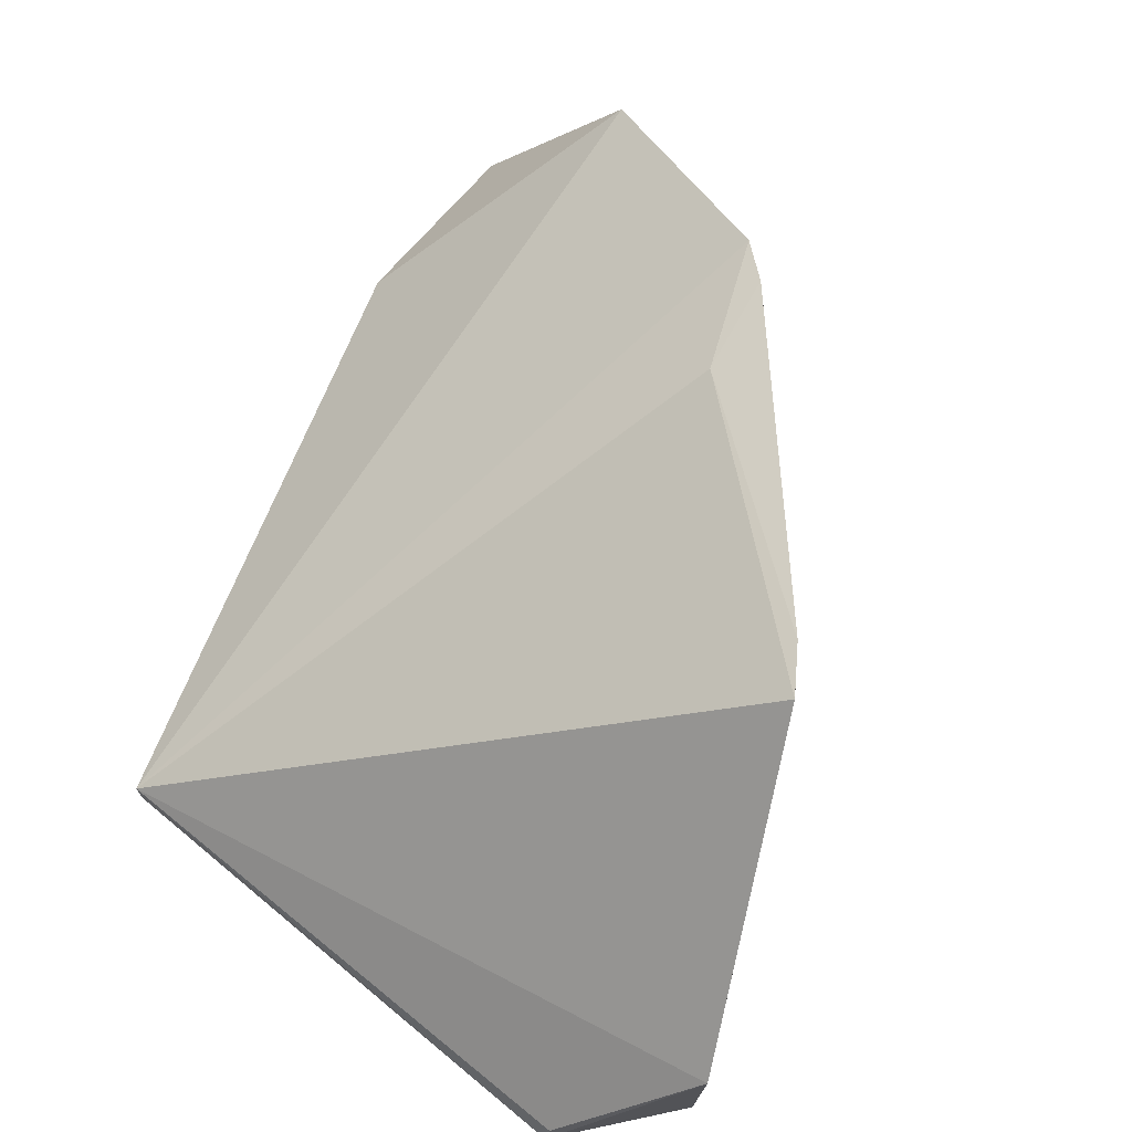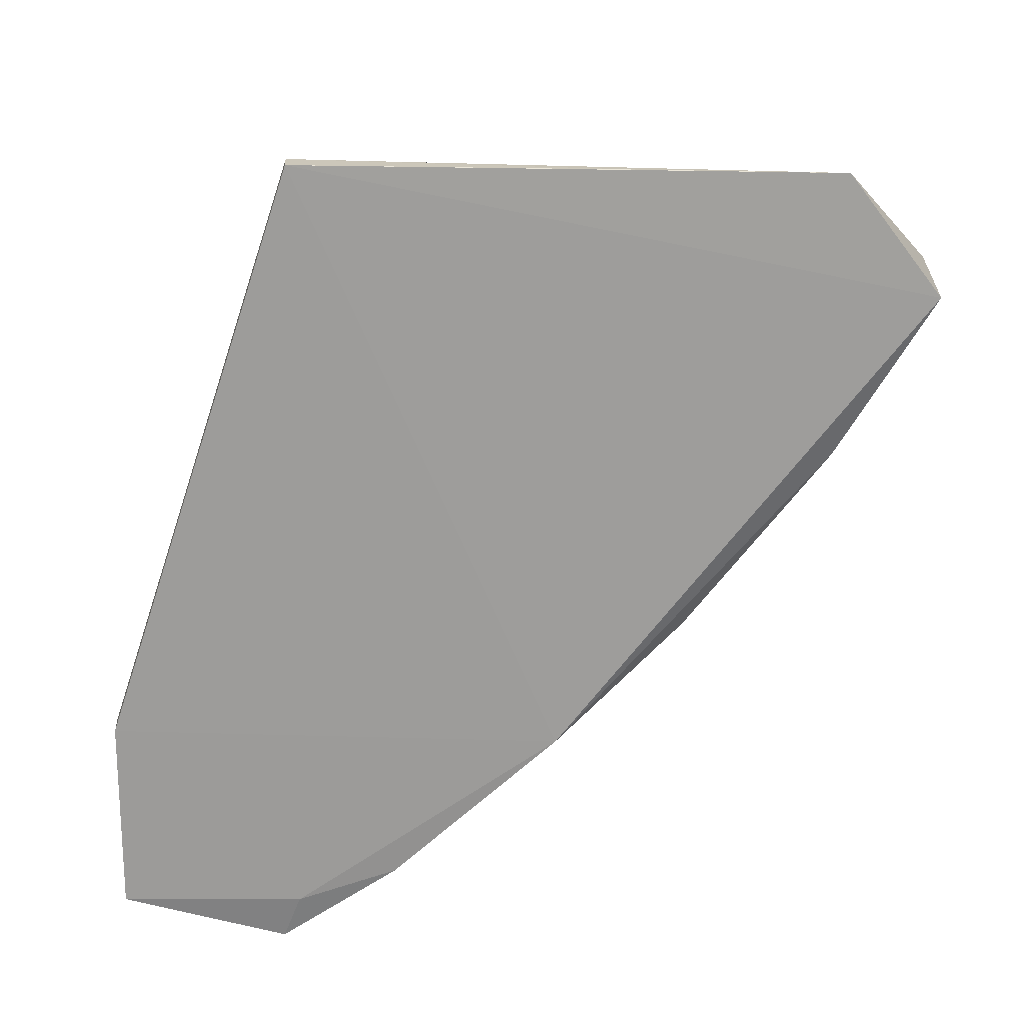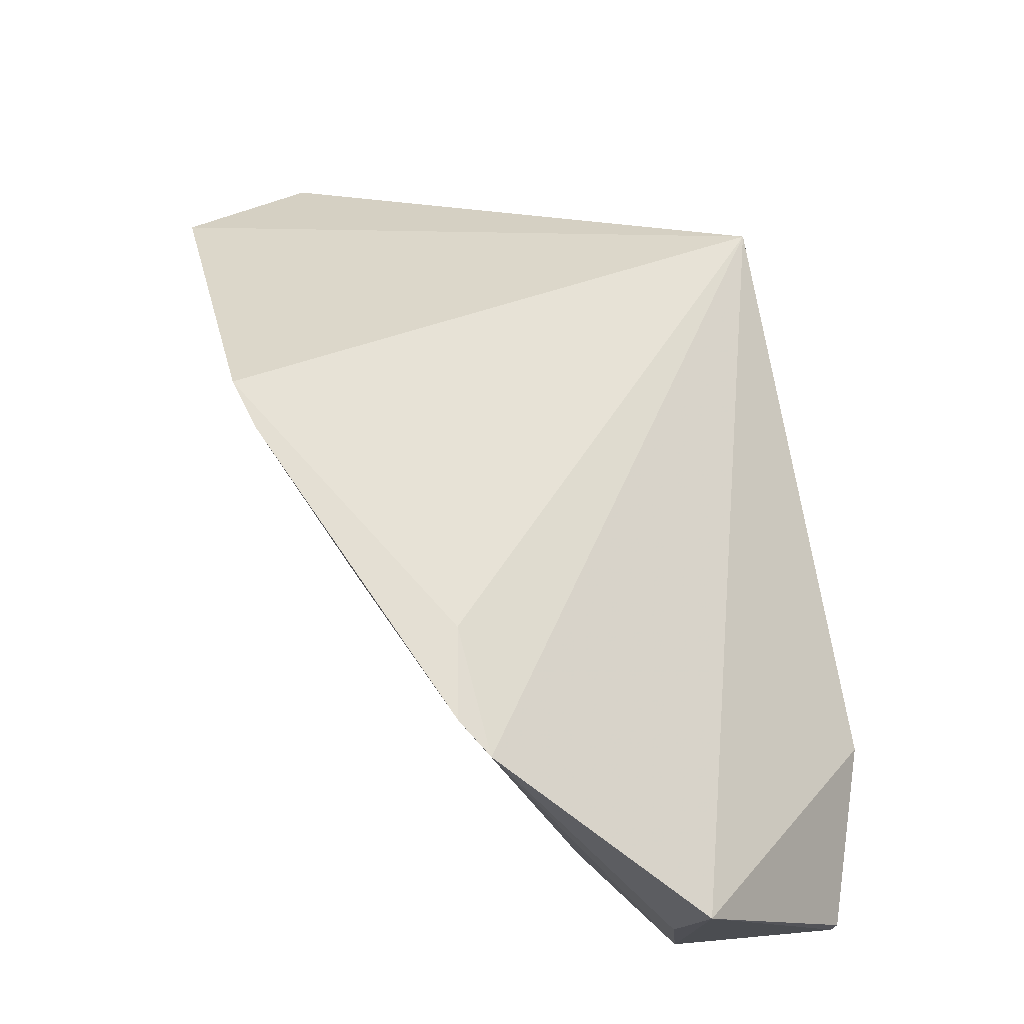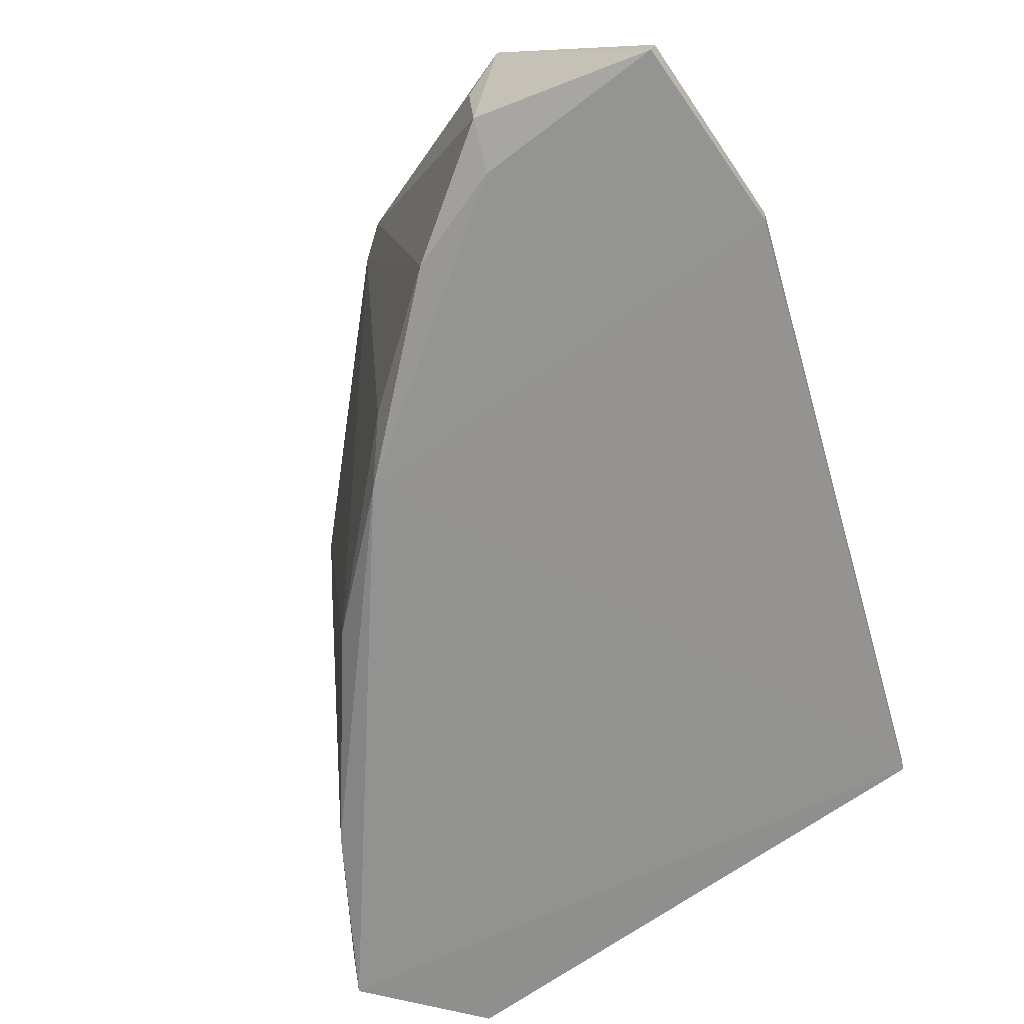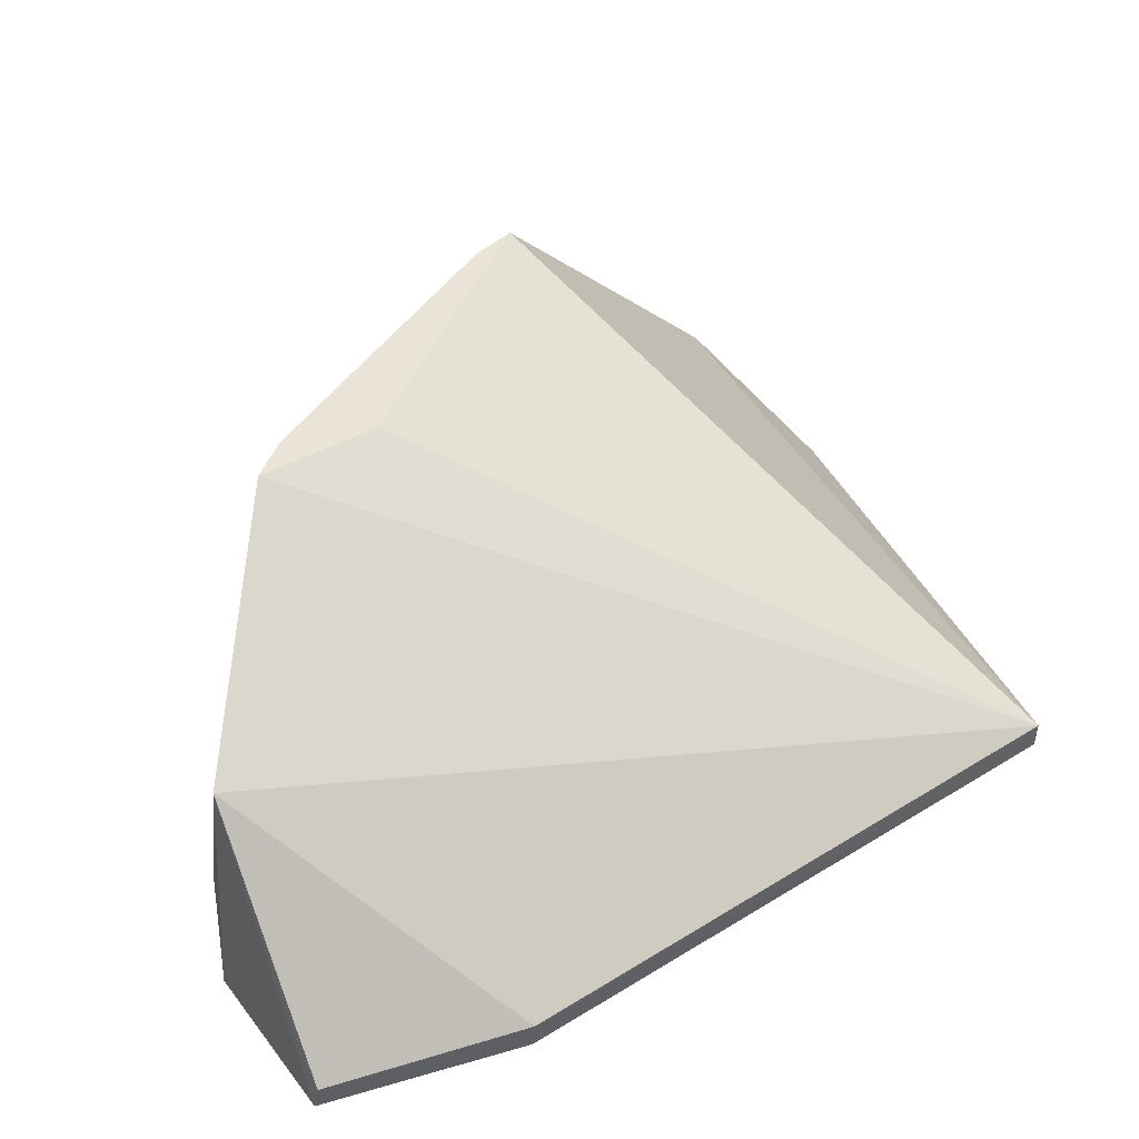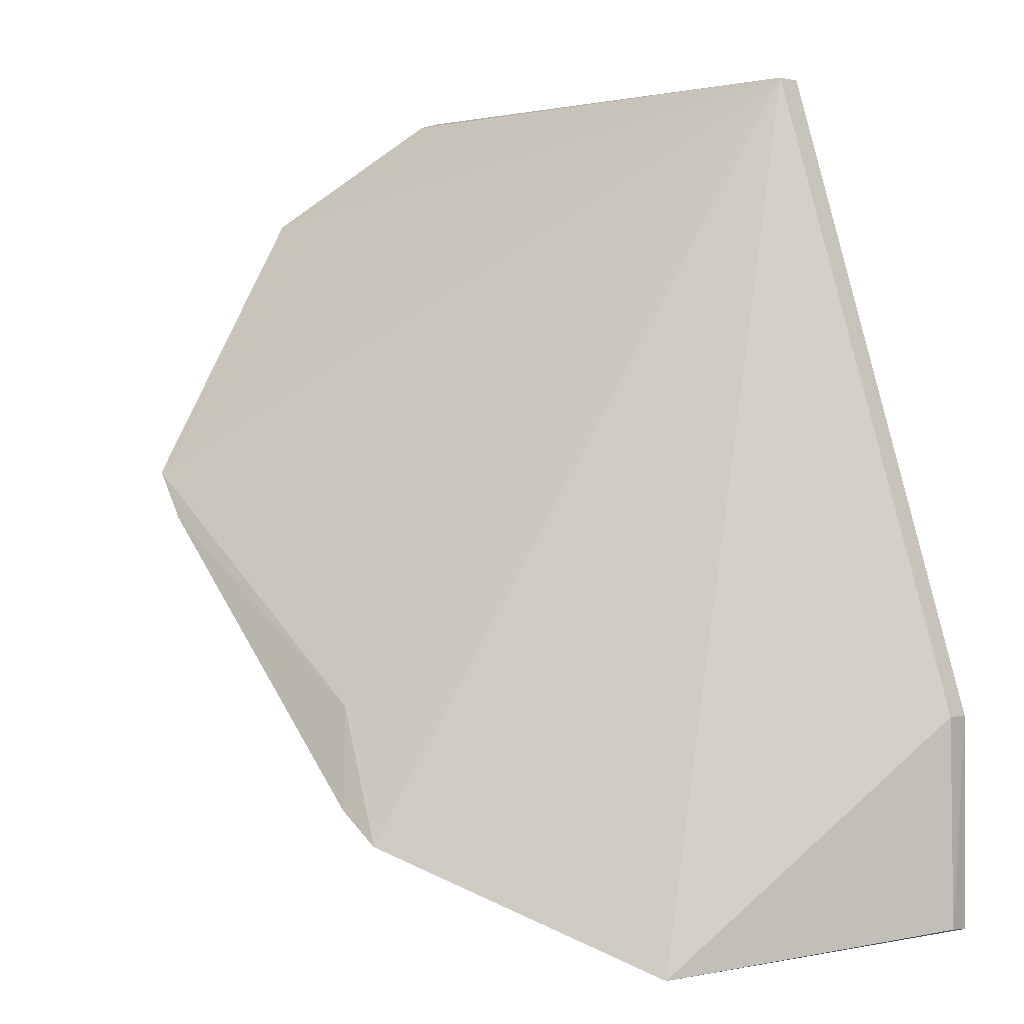
<metadata>
{"format":"obj","ext":"obj","renderer":"f3d","projection":"perspective","resolution":1024,"background":"white","views":[{"elev":67.3,"azim":-140.4,"up":"+Z"},{"elev":-69.2,"azim":180.0,"up":"+Z"},{"elev":74.6,"azim":8.4,"up":"+Z"},{"elev":-65.5,"azim":34.6,"up":"+Z"},{"elev":39.0,"azim":70.8,"up":"+Z"},{"elev":3.1,"azim":44.9,"up":"+Y"}]}
</metadata>
<code>
v -0.06532 -0.05299 0.01908
v -0.03569 -0.06902 0.003074
v -0.04447 -0.03436 0.003485
v -0.07189 -0.03959 0.000544
v -0.04855 -0.06723 0.001313
v -0.0723 -0.03957 0.007304
v -0.05292 -0.06586 0.01883
v -0.06163 -0.05502 0.002031
v -0.03585 -0.06048 0.002201
v -0.06669 -0.05104 0.01894
v -0.06791 -0.03443 0.001026
v -0.04373 -0.07078 0.007345
v -0.05595 -0.06033 0.000844
v -0.05453 -0.06456 0.01904
v -0.03584 -0.06917 0.002017
v -0.04244 -0.07058 0.01283
v -0.07117 -0.0417 0.007476
v -0.06778 -0.0467 0.001183
v -0.06796 -0.03468 0.002059
v -0.04454 -0.03438 0.002316
v -0.04326 -0.07096 0.001822
v -0.05523 -0.06039 0.01831
v -0.05411 -0.06265 0.002155
v -0.04407 -0.06885 0.001461
v -0.03578 -0.06041 0.003274
v -0.07113 -0.04107 0.001
v -0.05918 -0.0344 0.001532
f 10 3 6
f 11 4 6
f 14 1 8
f 14 5 7
f 15 9 2
f 16 7 12
f 16 15 2
f 16 3 7
f 17 10 6
f 17 6 4
f 18 8 1
f 18 1 10
f 18 13 8
f 18 4 13
f 19 11 6
f 19 6 3
f 19 3 11
f 20 4 11
f 20 13 4
f 20 9 13
f 21 12 7
f 21 7 5
f 21 16 12
f 21 15 16
f 22 10 1
f 22 1 14
f 22 3 10
f 22 14 7
f 22 7 3
f 23 14 8
f 23 8 13
f 23 13 5
f 23 5 14
f 24 13 9
f 24 9 15
f 24 5 13
f 24 21 5
f 24 15 21
f 25 16 2
f 25 2 9
f 25 3 16
f 25 20 3
f 25 9 20
f 26 17 4
f 26 10 17
f 26 18 10
f 26 4 18
f 27 20 11
f 27 11 3
f 27 3 20

</code>
